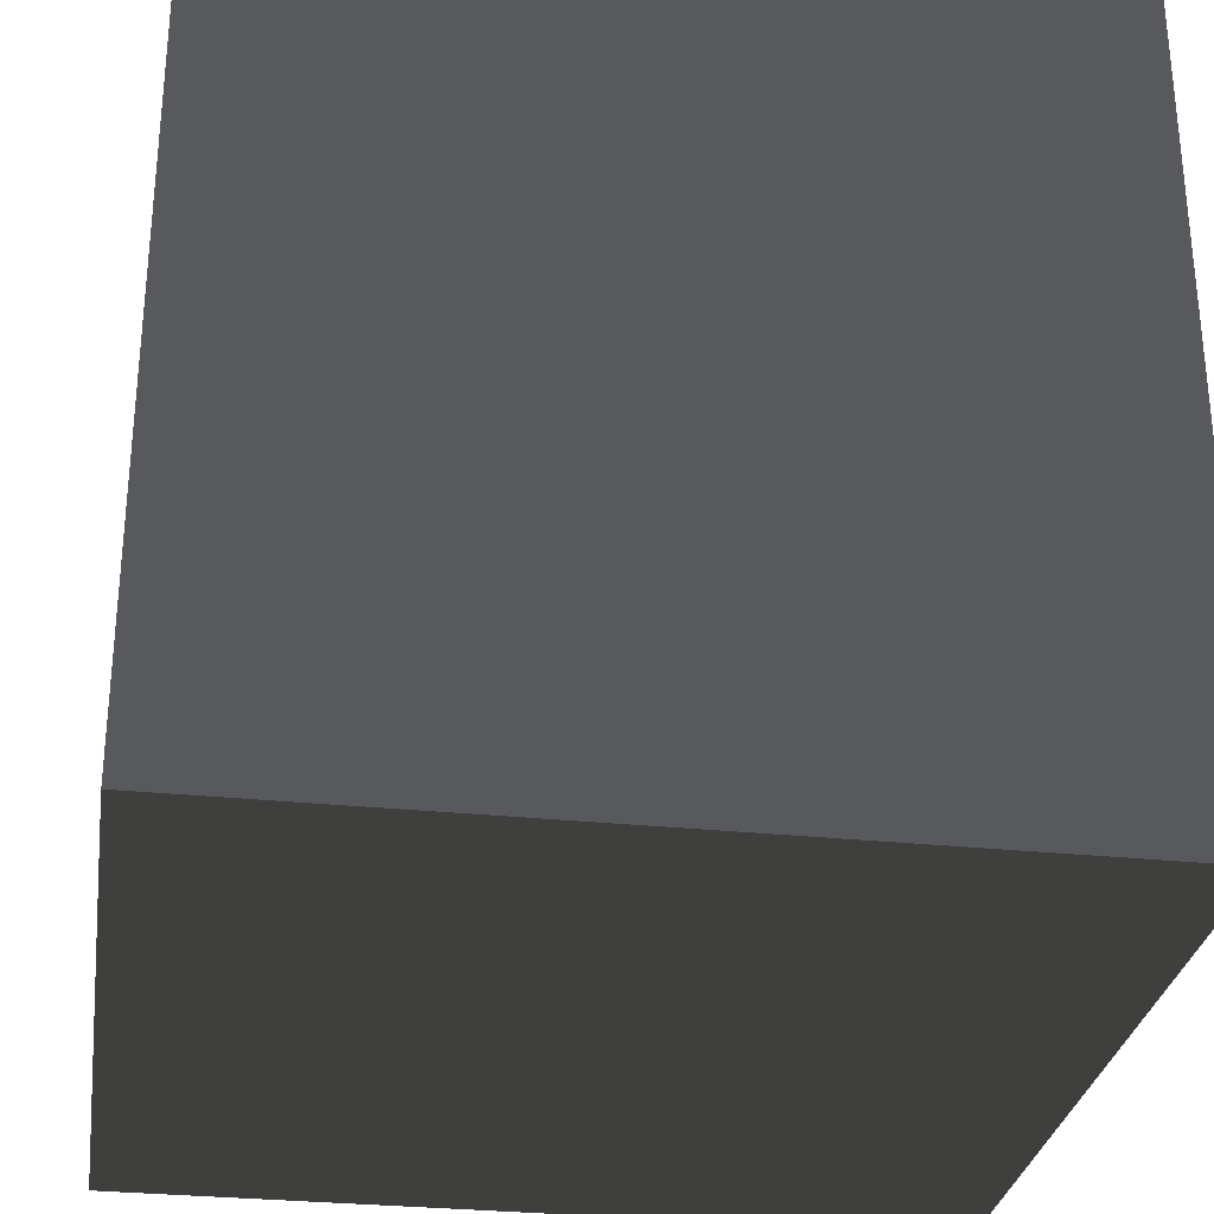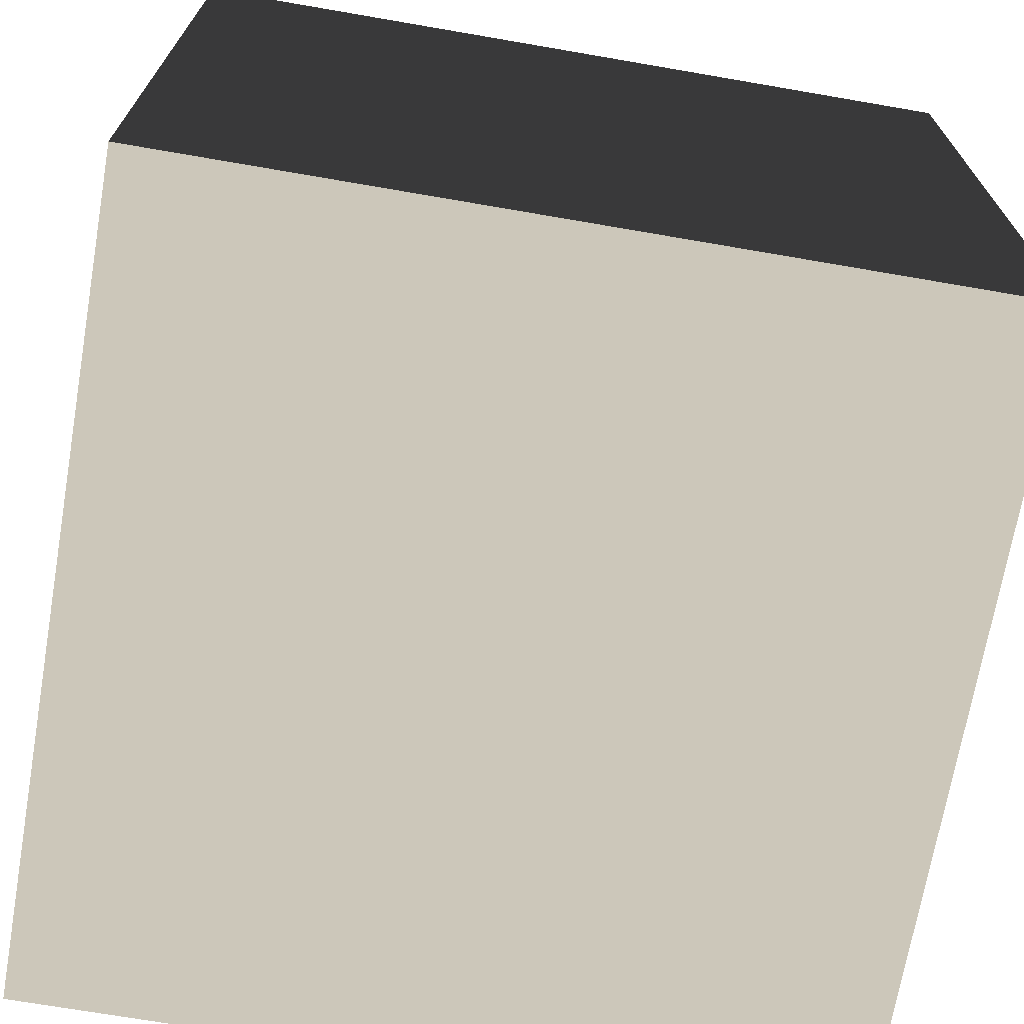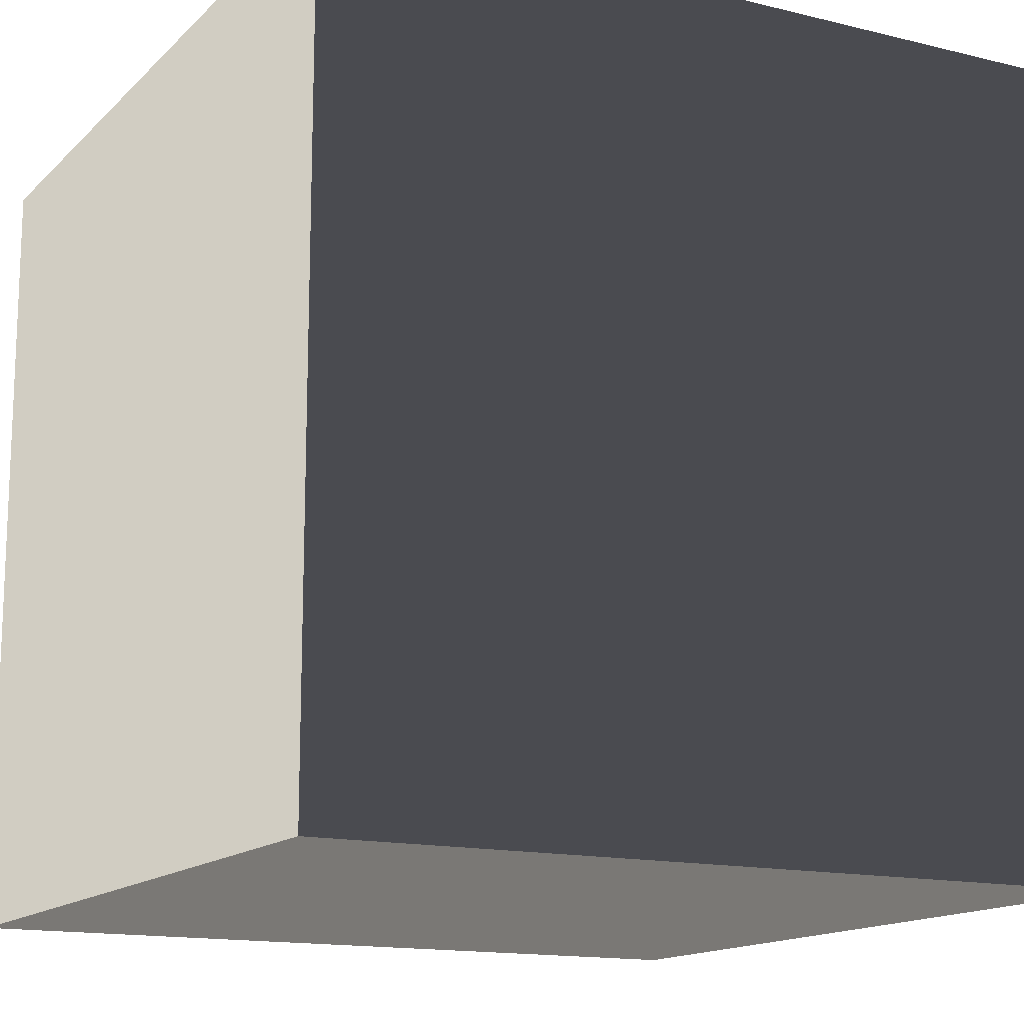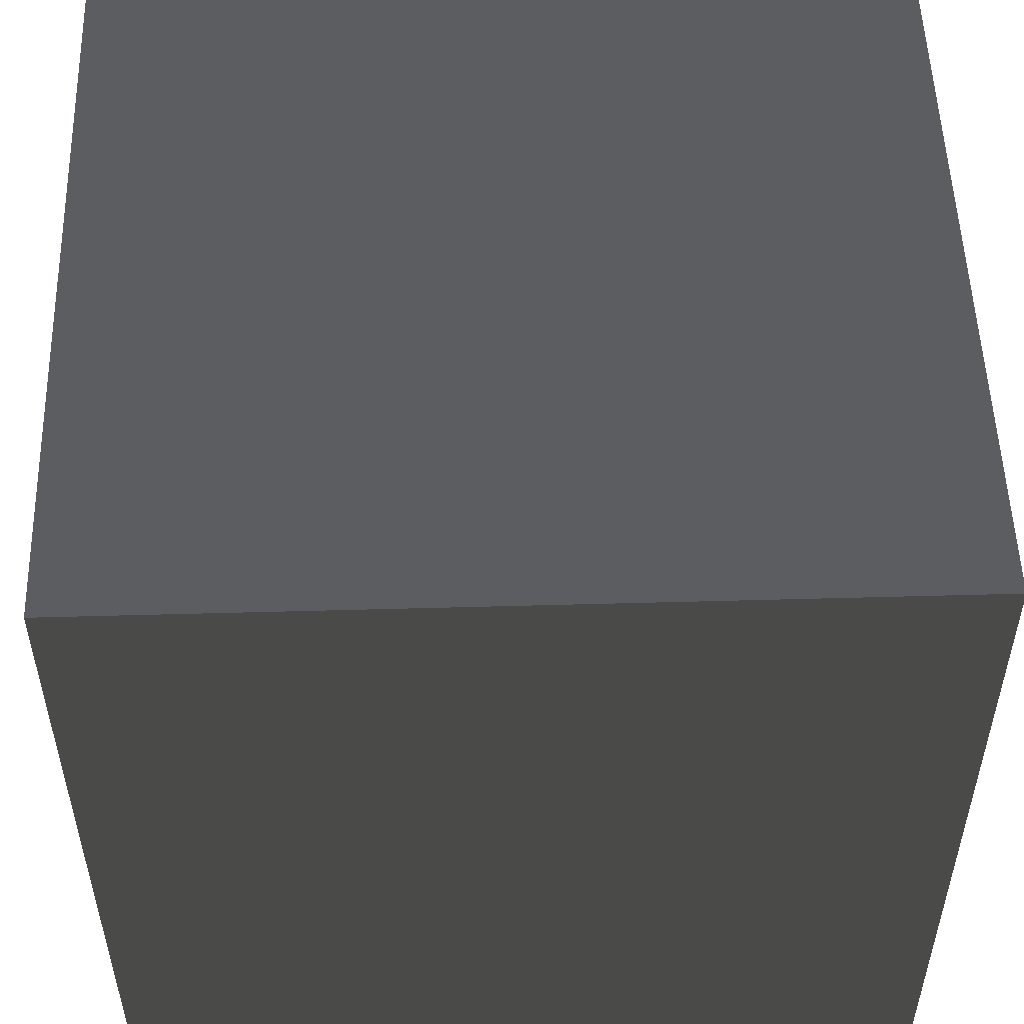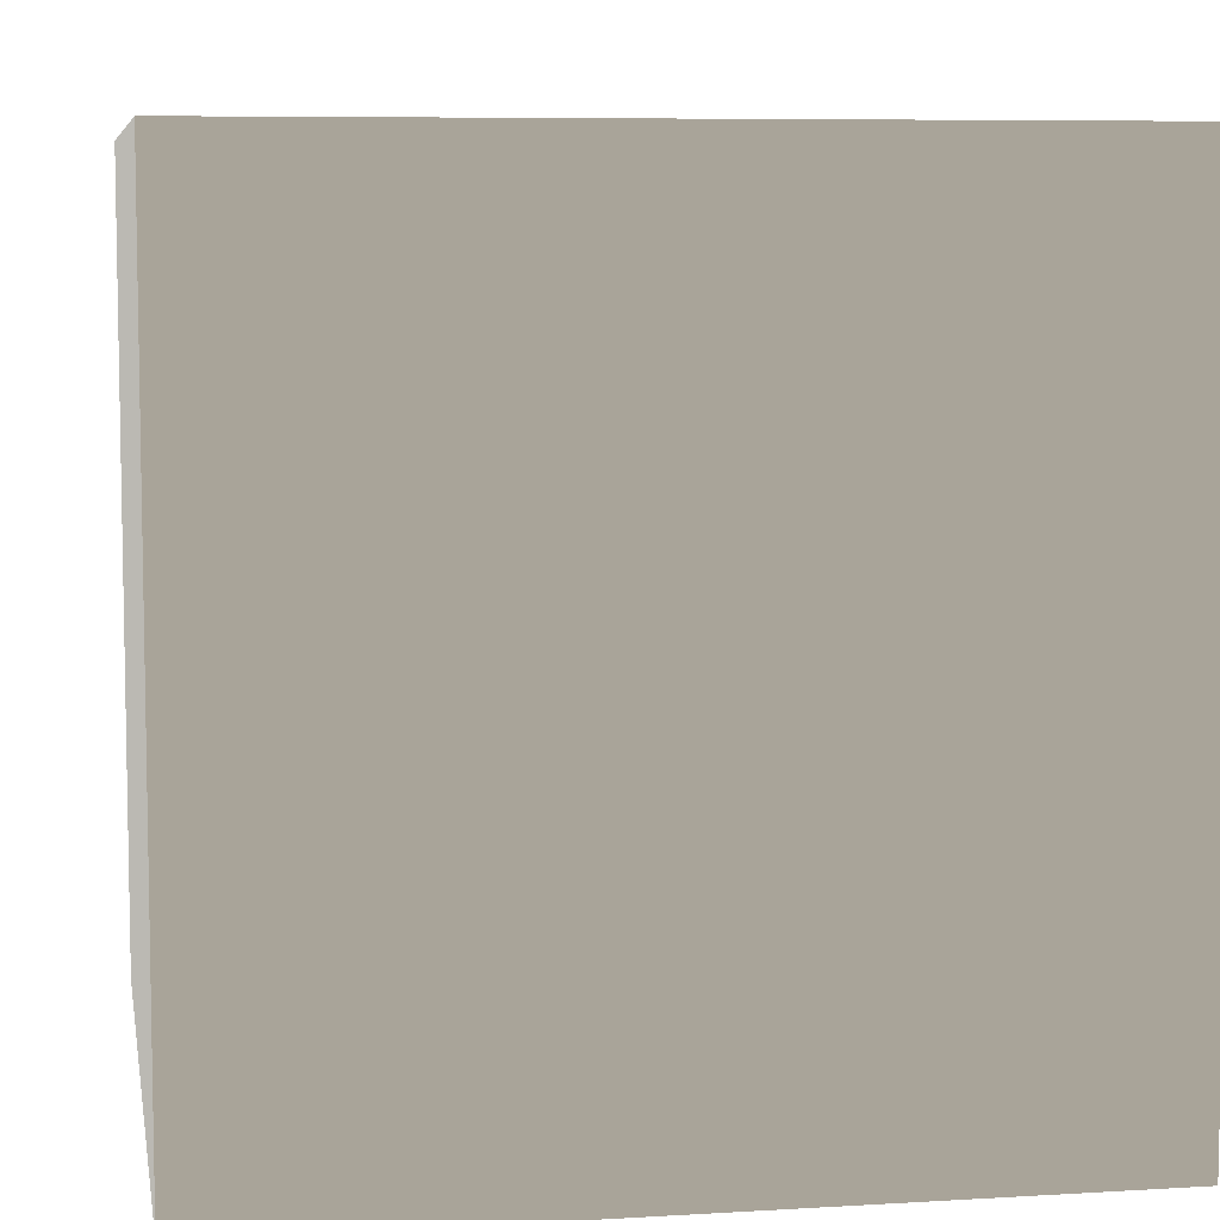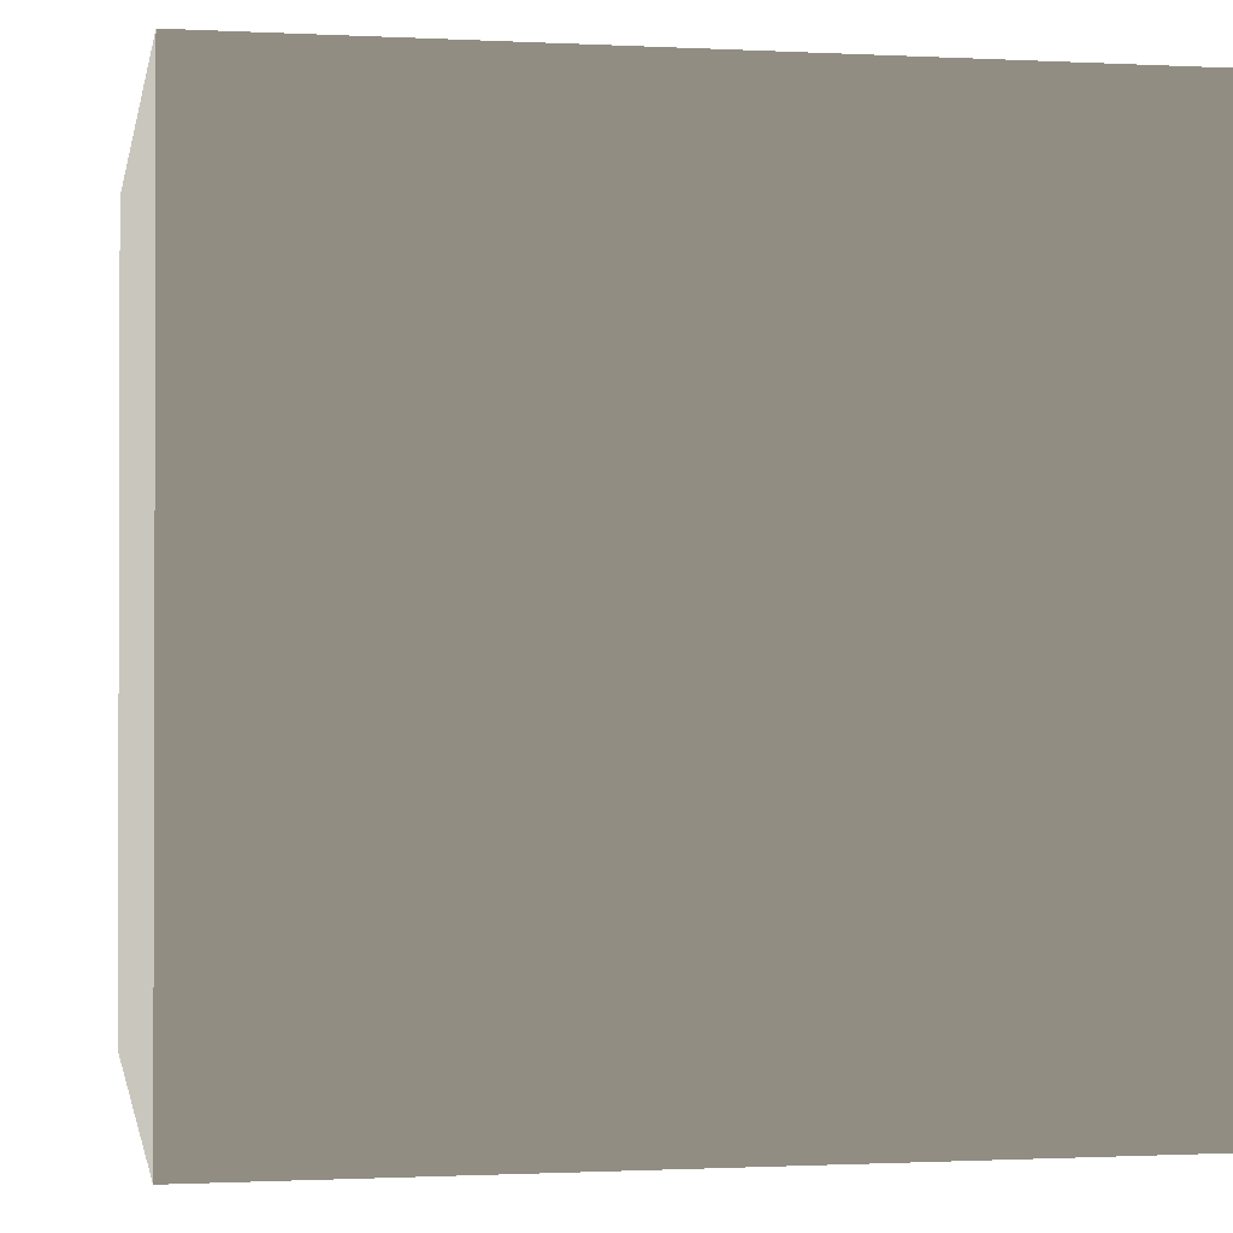
<metadata>
{"format":"obj","ext":"obj","renderer":"f3d","projection":"perspective","resolution":1024,"background":"white","views":[{"elev":-29.8,"azim":171.3,"up":"+Y"},{"elev":-70.2,"azim":-9.8,"up":"+Z"},{"elev":-14.6,"azim":62.0,"up":"+Z"},{"elev":52.6,"azim":178.3,"up":"+Z"},{"elev":7.2,"azim":-99.8,"up":"+Z"},{"elev":-1.0,"azim":-100.6,"up":"+Z"}]}
</metadata>
<code>
v -0.5 -0.5001 0.5
v -0.5 0.4999 0.5
v 0.5 0.4999 0.5
v 0.5 -0.5001 0.5
v -0.5 0.4999 0.5
v -0.5 0.4999 -0.5
v 0.5 0.4999 -0.5
v 0.5 0.4999 0.5
v -0.5 0.4999 -0.5
v -0.5 -0.5001 -0.5
v 0.5 -0.5001 -0.5
v 0.5 0.4999 -0.5
v -0.5 -0.5001 -0.5
v -0.5 -0.5001 0.5
v 0.5 -0.5001 0.5
v 0.5 -0.5001 -0.5
v 0.5 -0.5001 0.5
v 0.5 0.4999 0.5
v 0.5 0.4999 -0.5
v 0.5 -0.5001 -0.5
v -0.5 -0.5001 -0.5
v -0.5 0.4999 -0.5
v -0.5 0.4999 0.5
v -0.5 -0.5001 0.5
g Cube_(4)_1611_72
f 1 3 2
f 1 4 3
f 5 7 6
f 5 8 7
f 9 11 10
f 9 12 11
f 13 15 14
f 13 16 15
f 17 19 18
f 17 20 19
f 21 23 22
f 21 24 23

</code>
